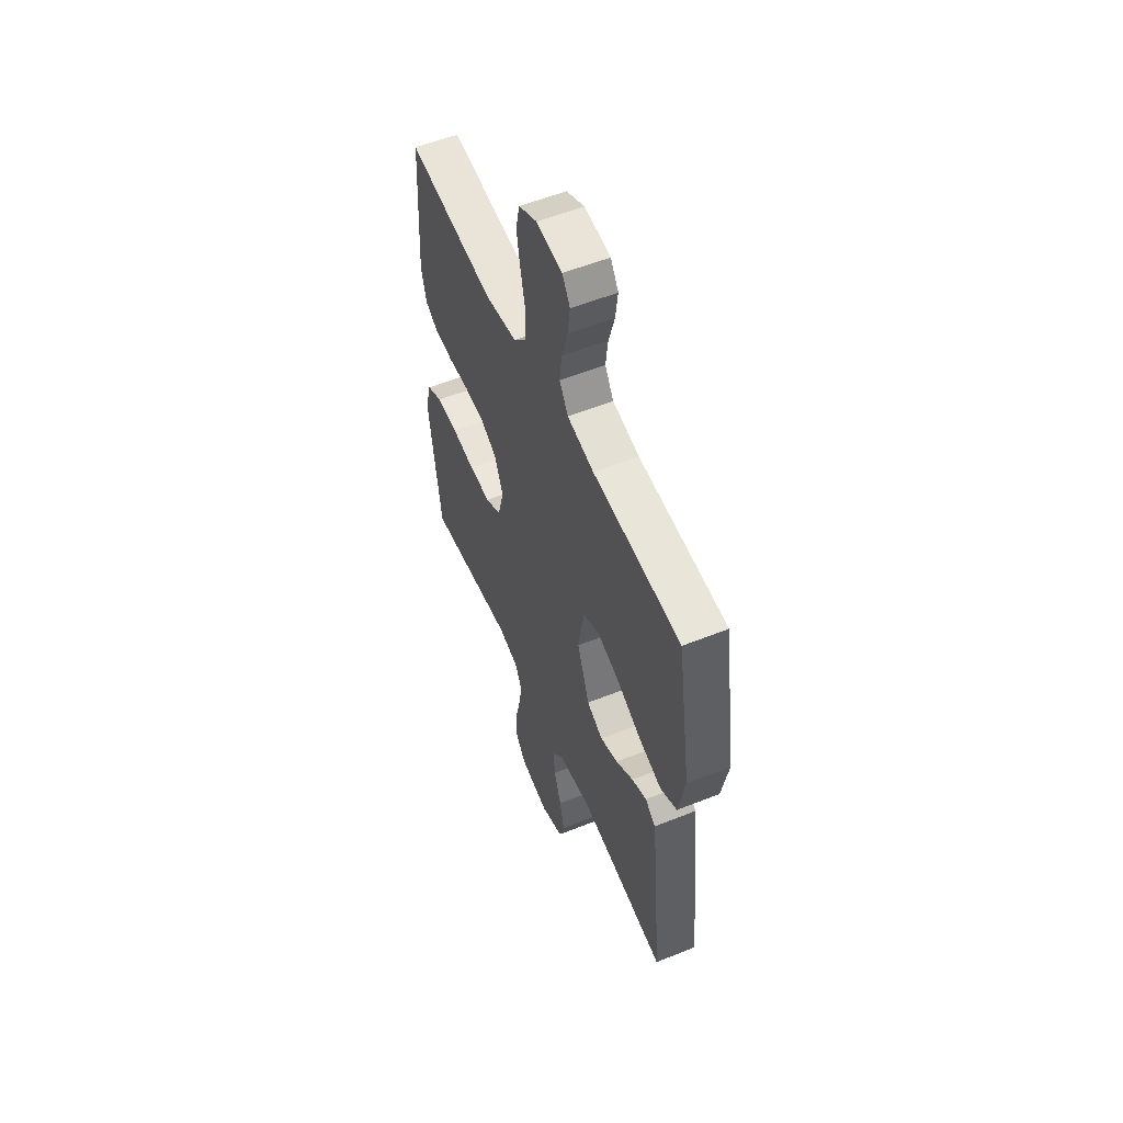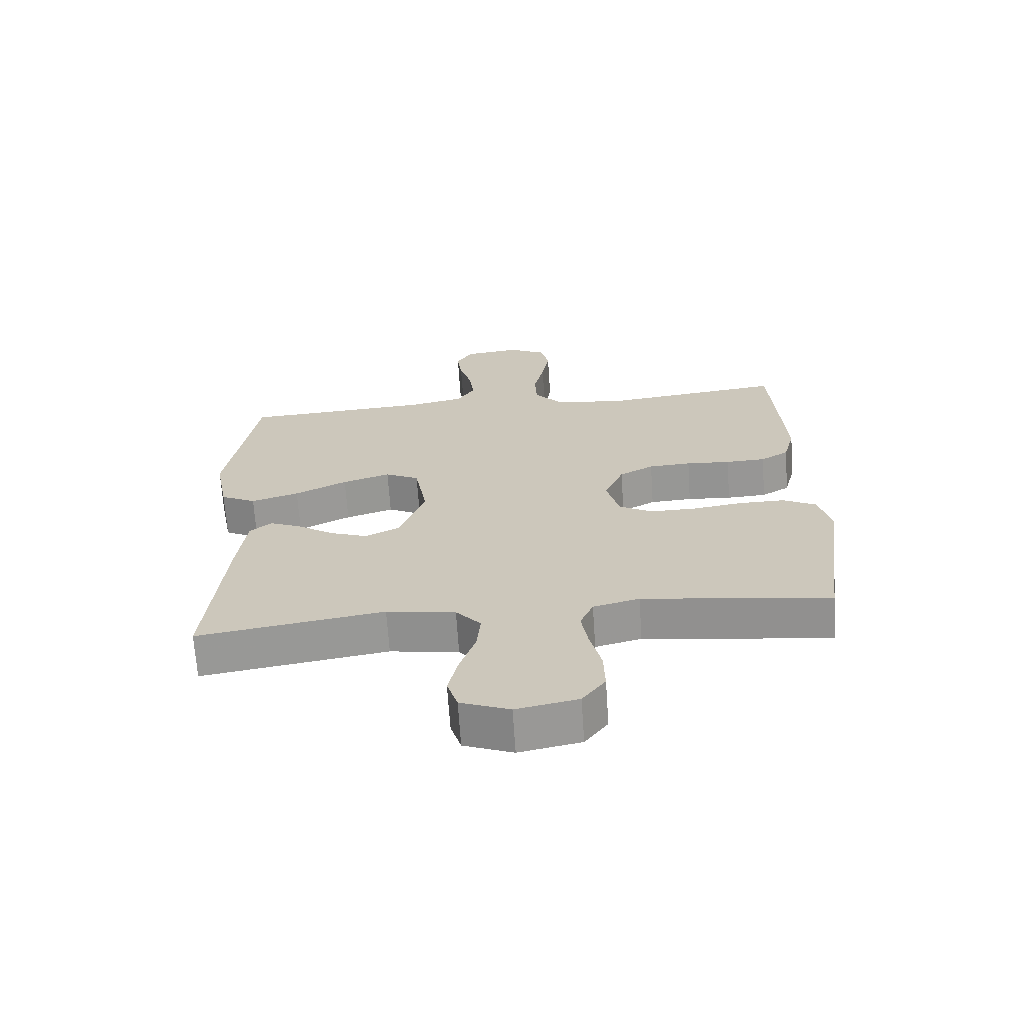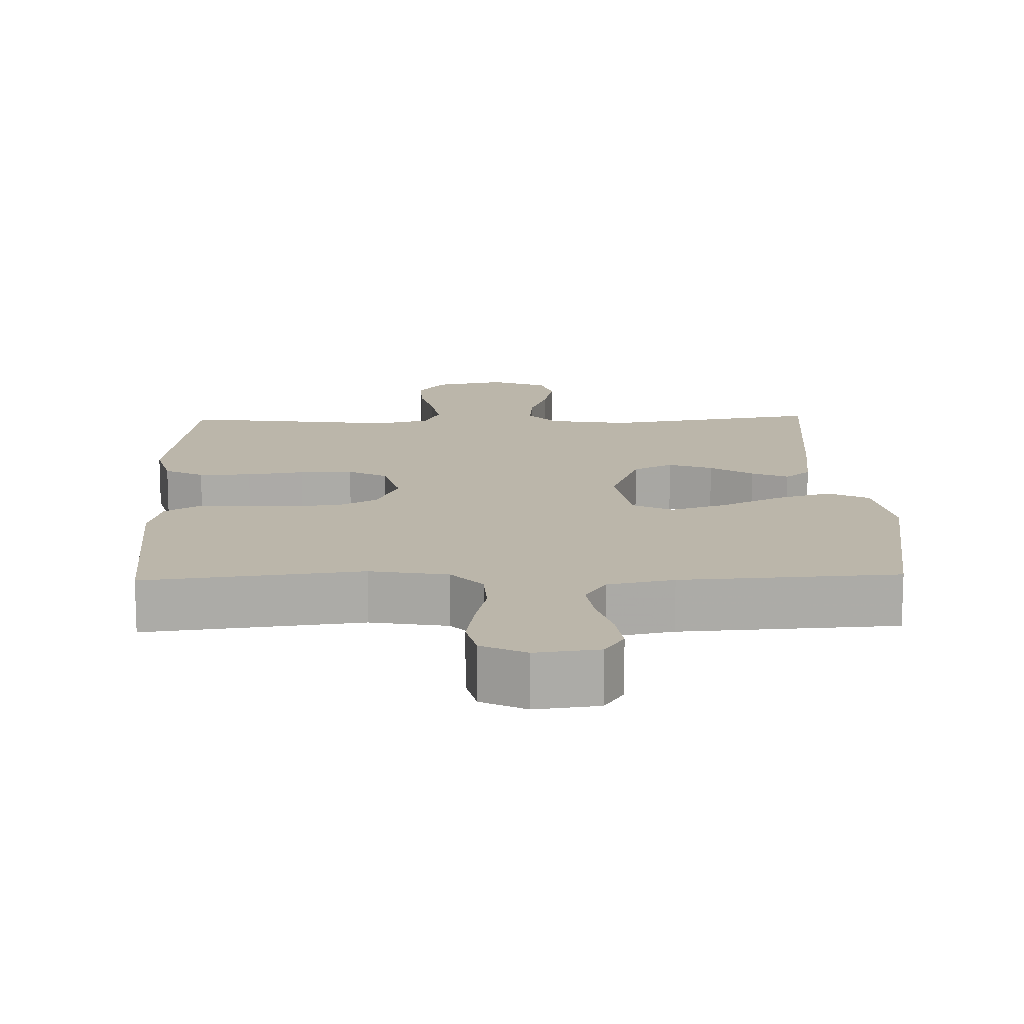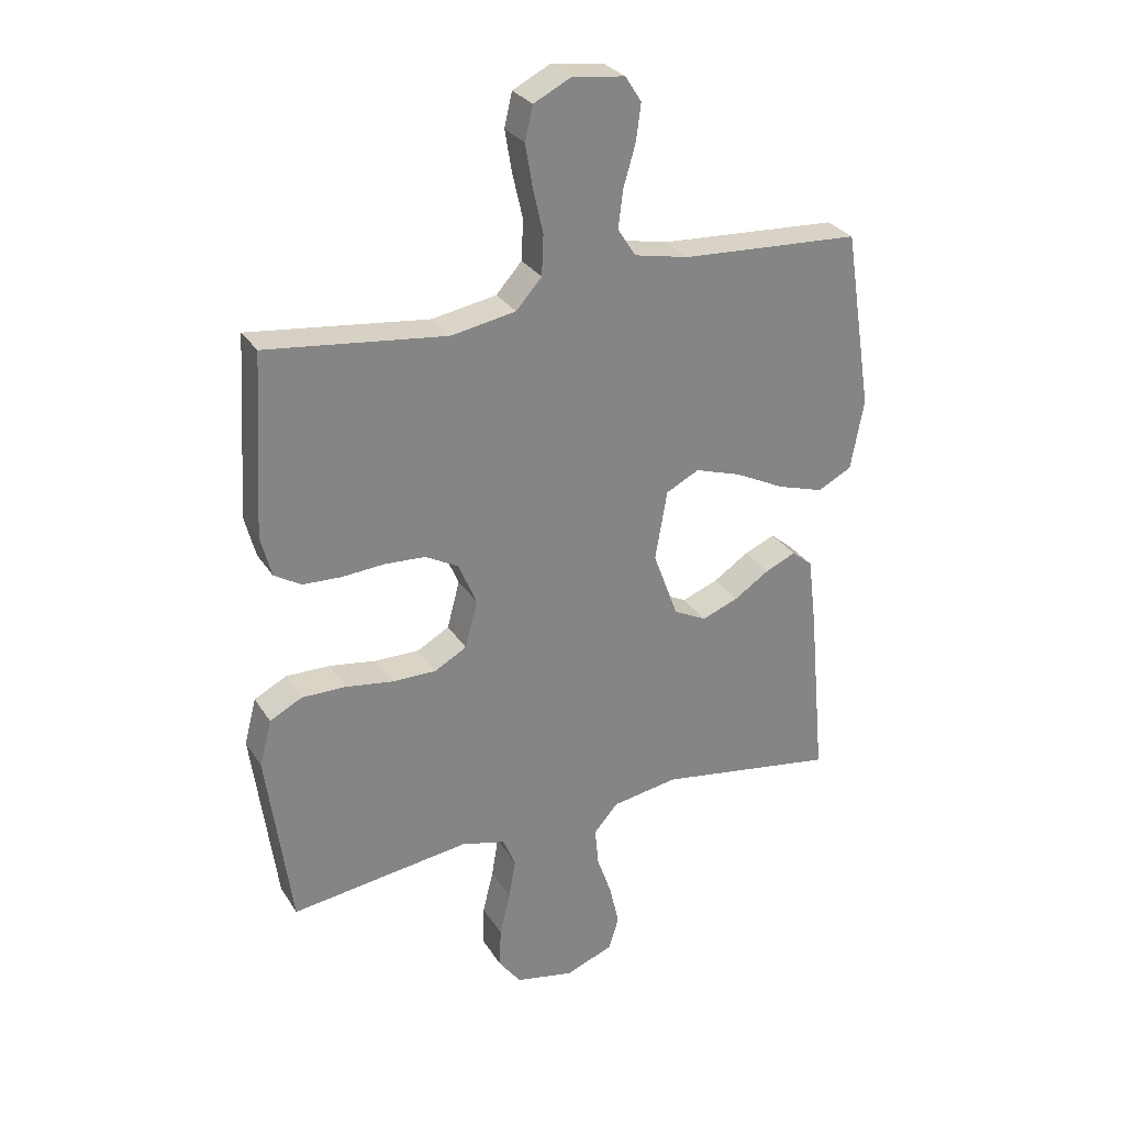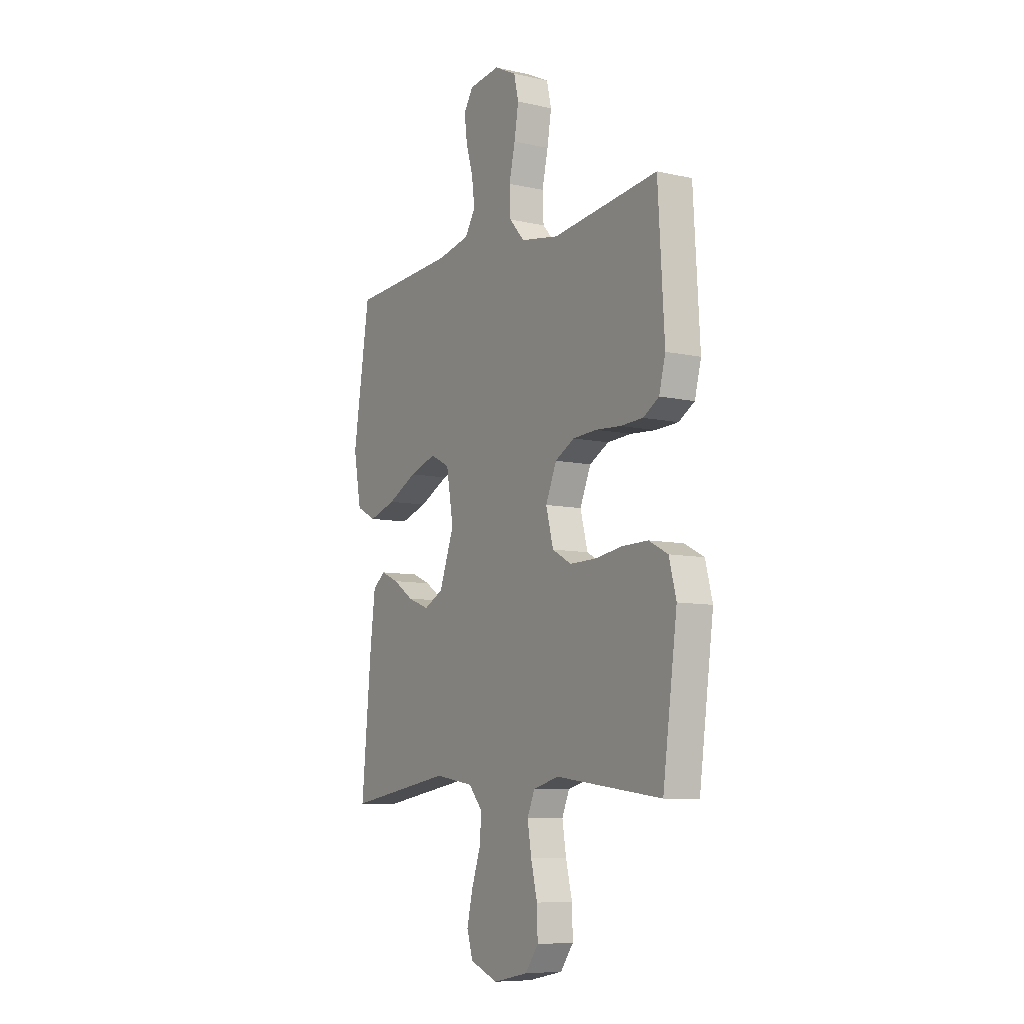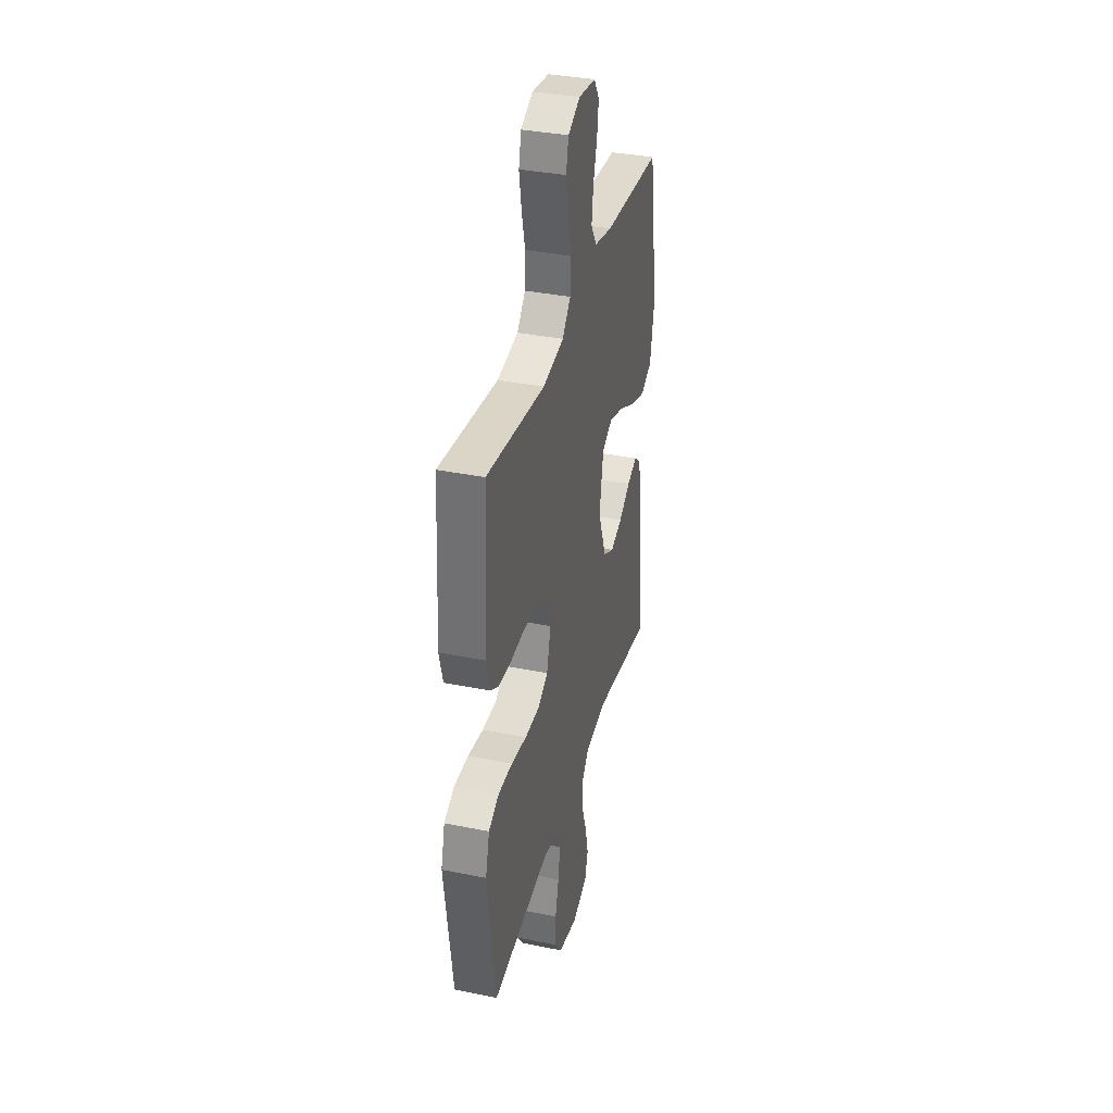
<metadata>
{"format":"obj","ext":"obj","renderer":"f3d","projection":"perspective","resolution":1024,"background":"white","views":[{"elev":55.6,"azim":67.1,"up":"+Z"},{"elev":-67.5,"azim":-176.2,"up":"+Z"},{"elev":14.1,"azim":-1.7,"up":"+Y"},{"elev":29.1,"azim":-26.4,"up":"+Z"},{"elev":-8.3,"azim":-121.5,"up":"+Z"},{"elev":35.8,"azim":-75.1,"up":"+Z"}]}
</metadata>
<code>
v 0.5 0.07 0.5
v 0.547 0.07 0.2
v 0.525 0.07 0.082
v 0.468 0.07 0.053
v 0.391 0.07 0.077
v 0.307 0.07 0.119
v 0.23 0.07 0.144
v 0.175 0.07 0.116
v 0.155 0.07 0
v 0.197 0.07 -0.113
v 0.252 0.07 -0.141
v 0.313 0.07 -0.118
v 0.372 0.07 -0.079
v 0.423 0.07 -0.057
v 0.458 0.07 -0.086
v 0.472 0.07 -0.2
v 0.5 0.07 -0.5
v 0.2 0.07 -0.452
v 0.089 0.07 -0.47
v 0.049 0.07 -0.516
v 0.055 0.07 -0.58
v 0.08 0.07 -0.652
v 0.096 0.07 -0.721
v 0.079 0.07 -0.776
v 0 0.07 -0.807
v -0.099 0.07 -0.787
v -0.136 0.07 -0.737
v -0.134 0.07 -0.669
v -0.116 0.07 -0.596
v -0.105 0.07 -0.529
v -0.126 0.07 -0.48
v -0.2 0.07 -0.461
v -0.5 0.07 -0.5
v -0.541 0.07 -0.2
v -0.521 0.07 -0.123
v -0.467 0.07 -0.095
v -0.394 0.07 -0.096
v -0.315 0.07 -0.108
v -0.241 0.07 -0.109
v -0.187 0.07 -0.079
v -0.166 0.07 0
v -0.197 0.07 0.072
v -0.252 0.07 0.102
v -0.32 0.07 0.106
v -0.391 0.07 0.101
v -0.455 0.07 0.104
v -0.5 0.07 0.131
v -0.518 0.07 0.2
v -0.5 0.07 0.5
v -0.2 0.07 0.464
v -0.092 0.07 0.483
v -0.049 0.07 0.531
v -0.046 0.07 0.598
v -0.063 0.07 0.672
v -0.075 0.07 0.743
v -0.062 0.07 0.799
v 0 0.07 0.83
v 0.088 0.07 0.819
v 0.115 0.07 0.777
v 0.107 0.07 0.716
v 0.087 0.07 0.647
v 0.079 0.07 0.584
v 0.109 0.07 0.537
v 0.2 0.07 0.518
v 0.5 0 0.5
v 0.547 0 0.2
v 0.525 0 0.082
v 0.468 0 0.053
v 0.391 0 0.077
v 0.307 0 0.119
v 0.23 0 0.144
v 0.175 0 0.116
v 0.155 0 0
v 0.197 0 -0.113
v 0.252 0 -0.141
v 0.313 0 -0.118
v 0.372 0 -0.079
v 0.423 0 -0.057
v 0.458 0 -0.086
v 0.472 0 -0.2
v 0.5 0 -0.5
v 0.2 0 -0.452
v 0.089 0 -0.47
v 0.049 0 -0.516
v 0.055 0 -0.58
v 0.08 0 -0.652
v 0.096 0 -0.721
v 0.079 0 -0.776
v 0 0 -0.807
v -0.099 0 -0.787
v -0.136 0 -0.737
v -0.134 0 -0.669
v -0.116 0 -0.596
v -0.105 0 -0.529
v -0.126 0 -0.48
v -0.2 0 -0.461
v -0.5 0 -0.5
v -0.541 0 -0.2
v -0.521 0 -0.123
v -0.467 0 -0.095
v -0.394 0 -0.096
v -0.315 0 -0.108
v -0.241 0 -0.109
v -0.187 0 -0.079
v -0.166 0 0
v -0.197 0 0.072
v -0.252 0 0.102
v -0.32 0 0.106
v -0.391 0 0.101
v -0.455 0 0.104
v -0.5 0 0.131
v -0.518 0 0.2
v -0.5 0 0.5
v -0.2 0 0.464
v -0.092 0 0.483
v -0.049 0 0.531
v -0.046 0 0.598
v -0.063 0 0.672
v -0.075 0 0.743
v -0.062 0 0.799
v 0 0 0.83
v 0.088 0 0.819
v 0.115 0 0.777
v 0.107 0 0.716
v 0.087 0 0.647
v 0.079 0 0.584
v 0.109 0 0.537
v 0.2 0 0.518
f 59 60 61
f 58 59 61
f 57 58 61
f 56 57 61
f 55 56 61
f 54 55 61
f 53 54 61
f 52 53 61 62
f 51 52 62 63
f 48 49 50
f 47 48 50
f 46 47 50
f 45 46 50
f 44 45 50
f 43 44 50 51
f 51 63 64
f 43 51 64
f 42 43 64
f 36 37 38
f 35 36 38
f 34 35 38
f 33 34 38
f 32 33 38
f 31 32 38 39
f 30 31 39 40
f 27 28 29
f 26 27 29
f 25 26 29
f 24 25 29
f 23 24 29
f 22 23 29
f 21 22 29
f 20 21 29 30
f 30 40 41
f 20 30 41
f 19 20 41
f 16 17 18
f 15 16 18
f 14 15 18
f 13 14 18
f 12 13 18
f 11 12 18 19
f 4 5 6
f 3 4 6
f 2 3 6
f 1 2 6
f 64 1 6
f 64 6 7
f 42 64 7 8
f 19 41 42
f 11 19 42
f 10 11 42
f 9 10 42
f 8 9 42
f 125 124 123
f 125 123 122
f 125 122 121
f 125 121 120
f 125 120 119
f 125 119 118
f 125 118 117
f 126 125 117 116
f 127 126 116 115
f 114 113 112
f 114 112 111
f 114 111 110
f 114 110 109
f 114 109 108
f 115 114 108 107
f 128 127 115
f 128 115 107
f 128 107 106
f 102 101 100
f 102 100 99
f 102 99 98
f 102 98 97
f 102 97 96
f 103 102 96 95
f 104 103 95 94
f 93 92 91
f 93 91 90
f 93 90 89
f 93 89 88
f 93 88 87
f 93 87 86
f 93 86 85
f 94 93 85 84
f 105 104 94
f 105 94 84
f 105 84 83
f 82 81 80
f 82 80 79
f 82 79 78
f 82 78 77
f 82 77 76
f 83 82 76 75
f 70 69 68
f 70 68 67
f 70 67 66
f 70 66 65
f 70 65 128
f 71 70 128
f 72 71 128 106
f 106 105 83
f 106 83 75
f 106 75 74
f 106 74 73
f 106 73 72
f 1 65 66 2
f 2 66 67 3
f 3 67 68 4
f 4 68 69 5
f 5 69 70 6
f 6 70 71 7
f 7 71 72 8
f 8 72 73 9
f 9 73 74 10
f 10 74 75 11
f 11 75 76 12
f 12 76 77 13
f 13 77 78 14
f 14 78 79 15
f 15 79 80 16
f 16 80 81 17
f 17 81 82 18
f 18 82 83 19
f 19 83 84 20
f 20 84 85 21
f 21 85 86 22
f 22 86 87 23
f 23 87 88 24
f 24 88 89 25
f 25 89 90 26
f 26 90 91 27
f 27 91 92 28
f 28 92 93 29
f 29 93 94 30
f 30 94 95 31
f 31 95 96 32
f 32 96 97 33
f 33 97 98 34
f 34 98 99 35
f 35 99 100 36
f 36 100 101 37
f 37 101 102 38
f 38 102 103 39
f 39 103 104 40
f 40 104 105 41
f 41 105 106 42
f 42 106 107 43
f 43 107 108 44
f 44 108 109 45
f 45 109 110 46
f 46 110 111 47
f 47 111 112 48
f 48 112 113 49
f 49 113 114 50
f 50 114 115 51
f 51 115 116 52
f 52 116 117 53
f 53 117 118 54
f 54 118 119 55
f 55 119 120 56
f 56 120 121 57
f 57 121 122 58
f 58 122 123 59
f 59 123 124 60
f 60 124 125 61
f 61 125 126 62
f 62 126 127 63
f 63 127 128 64
f 64 128 65 1

</code>
